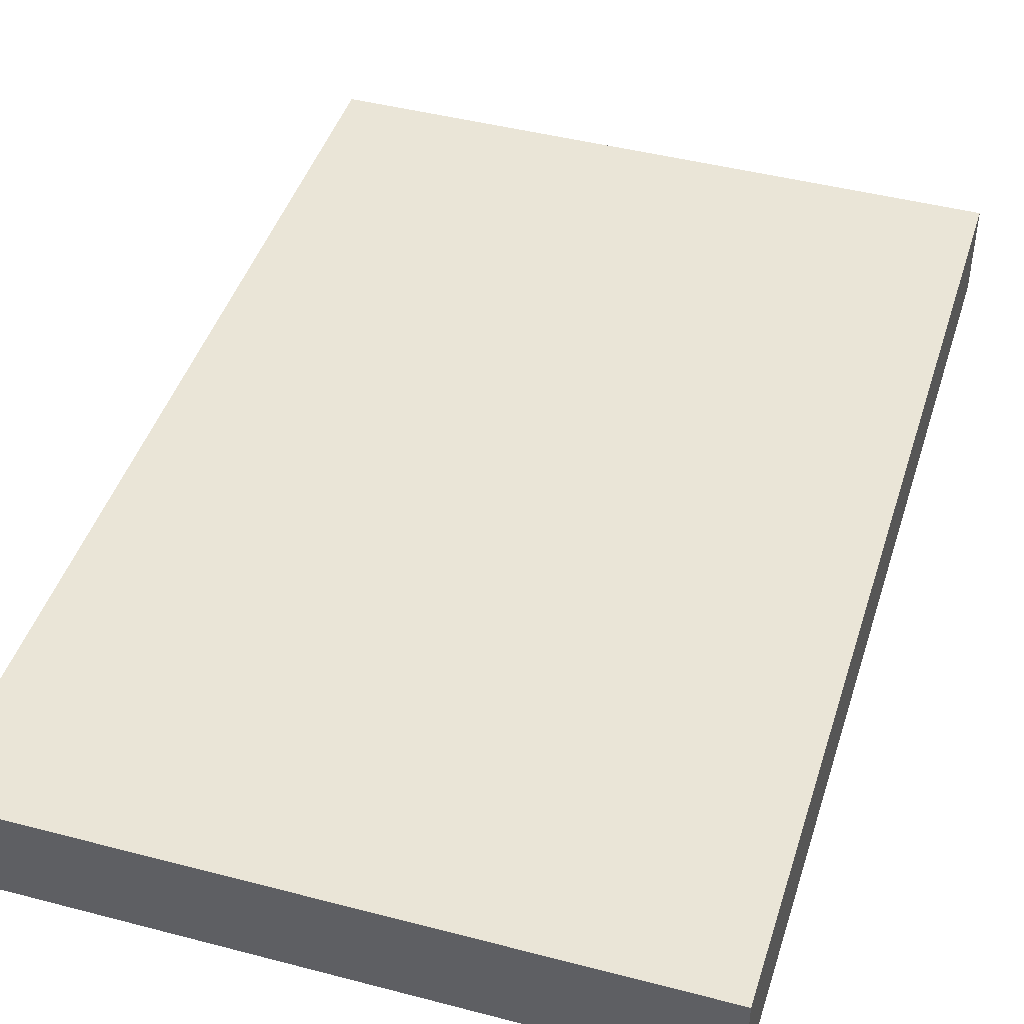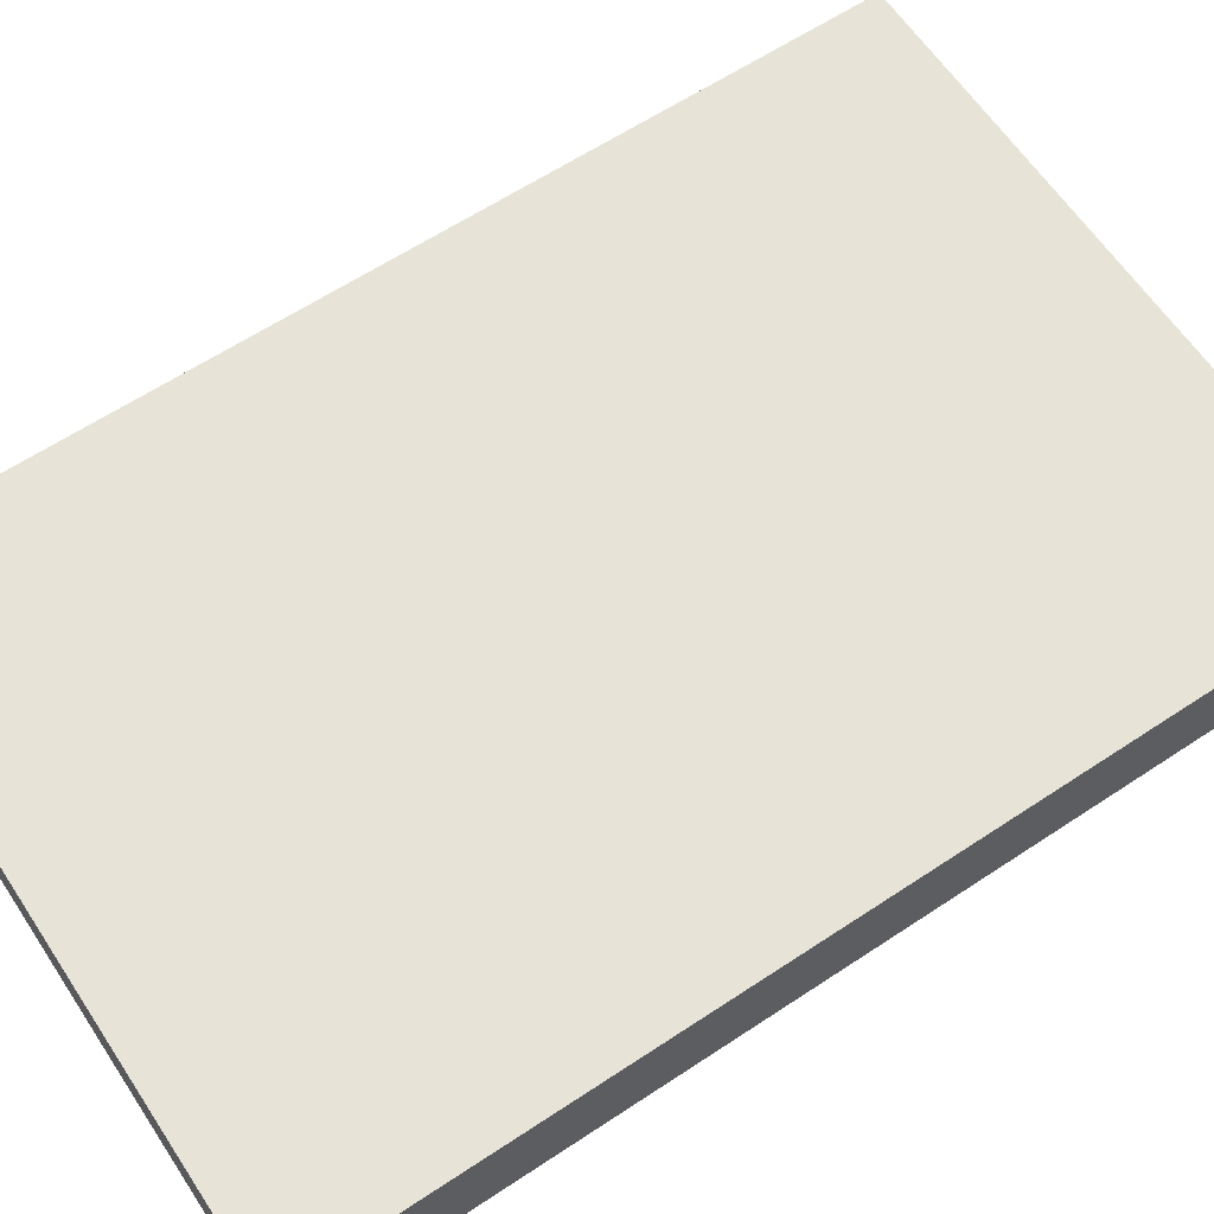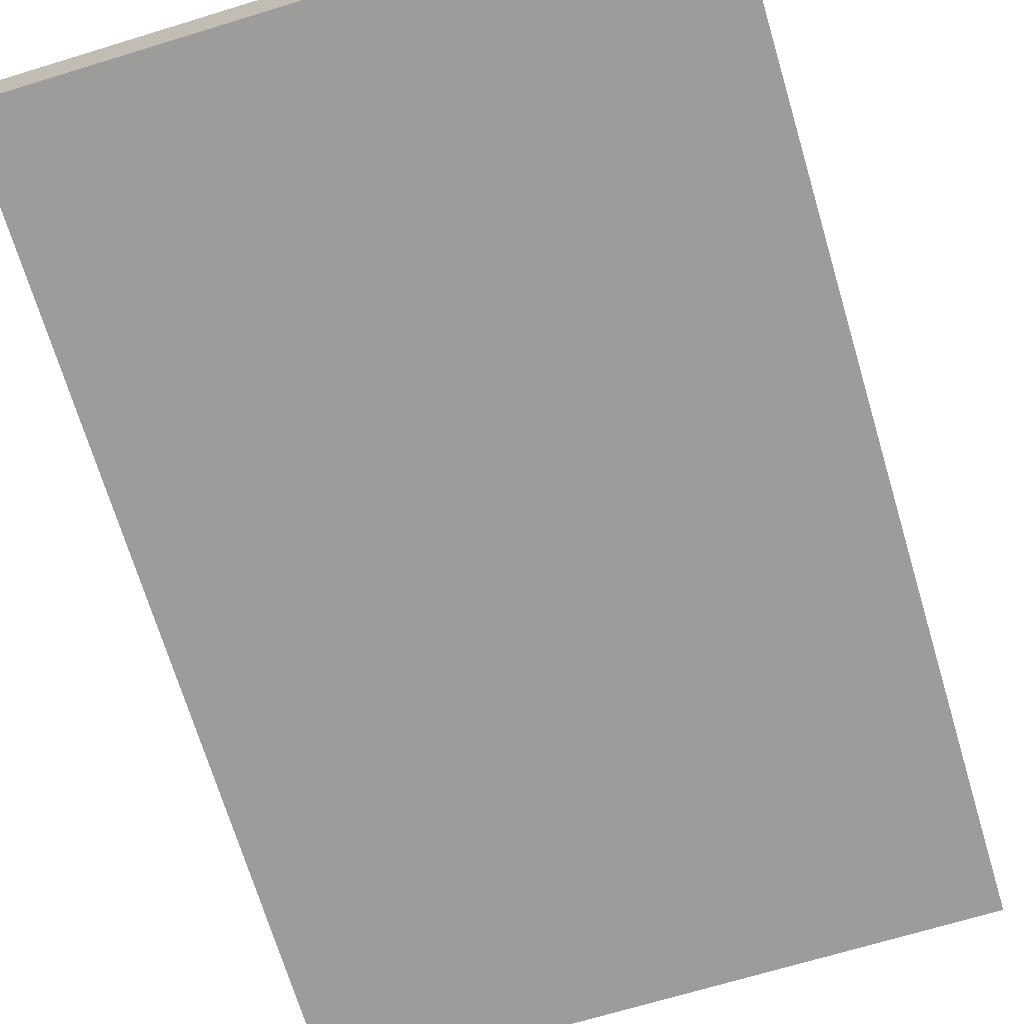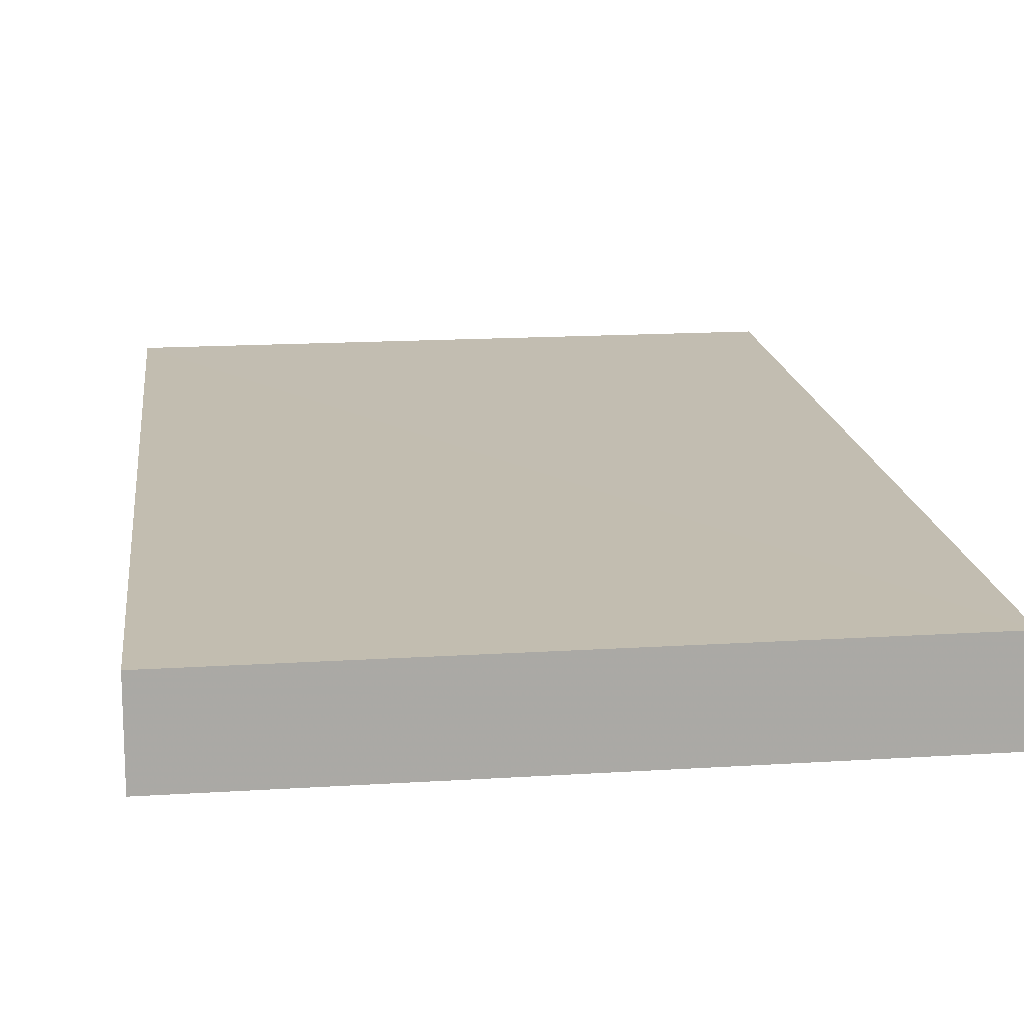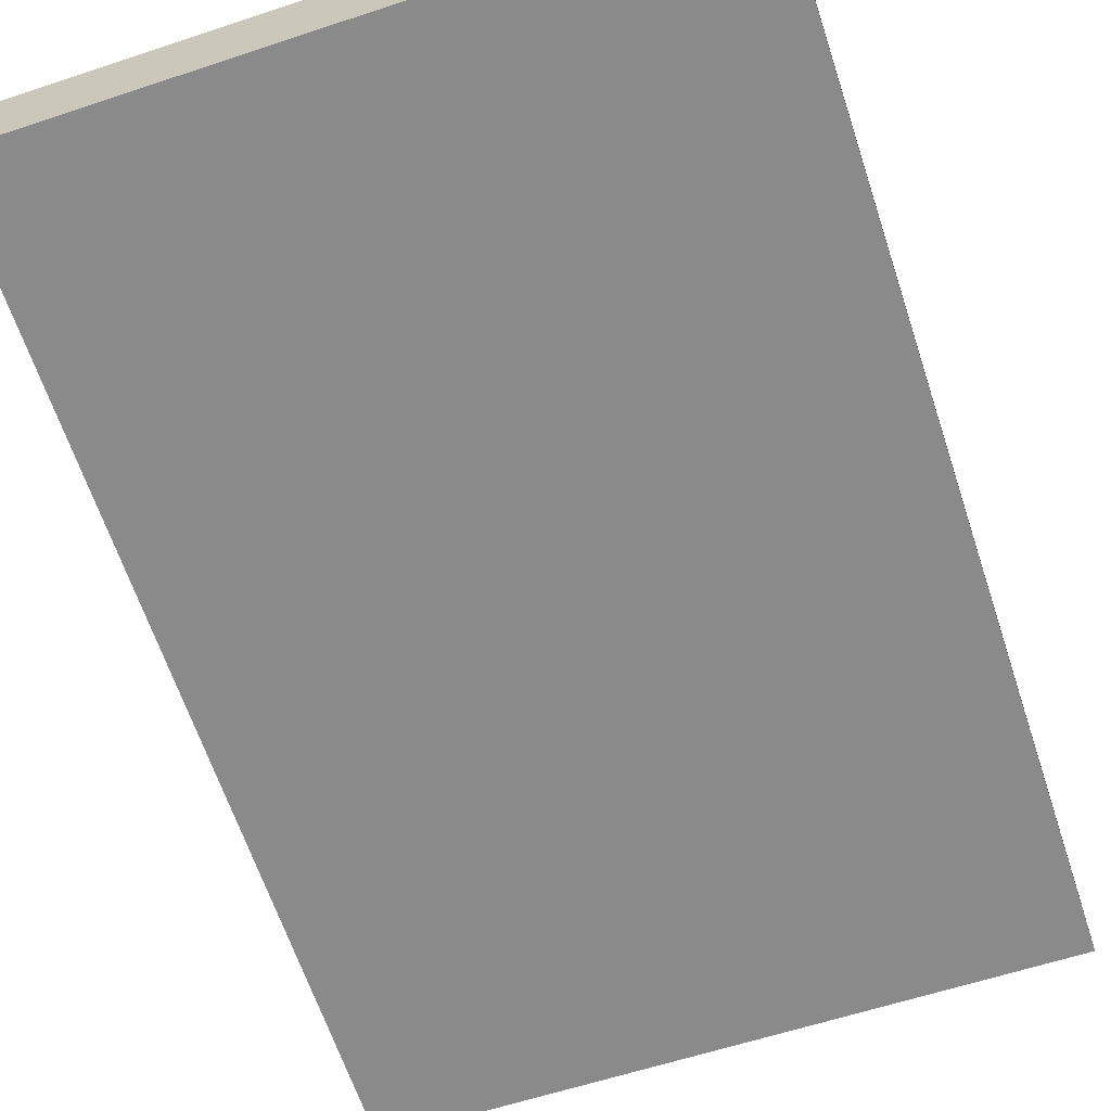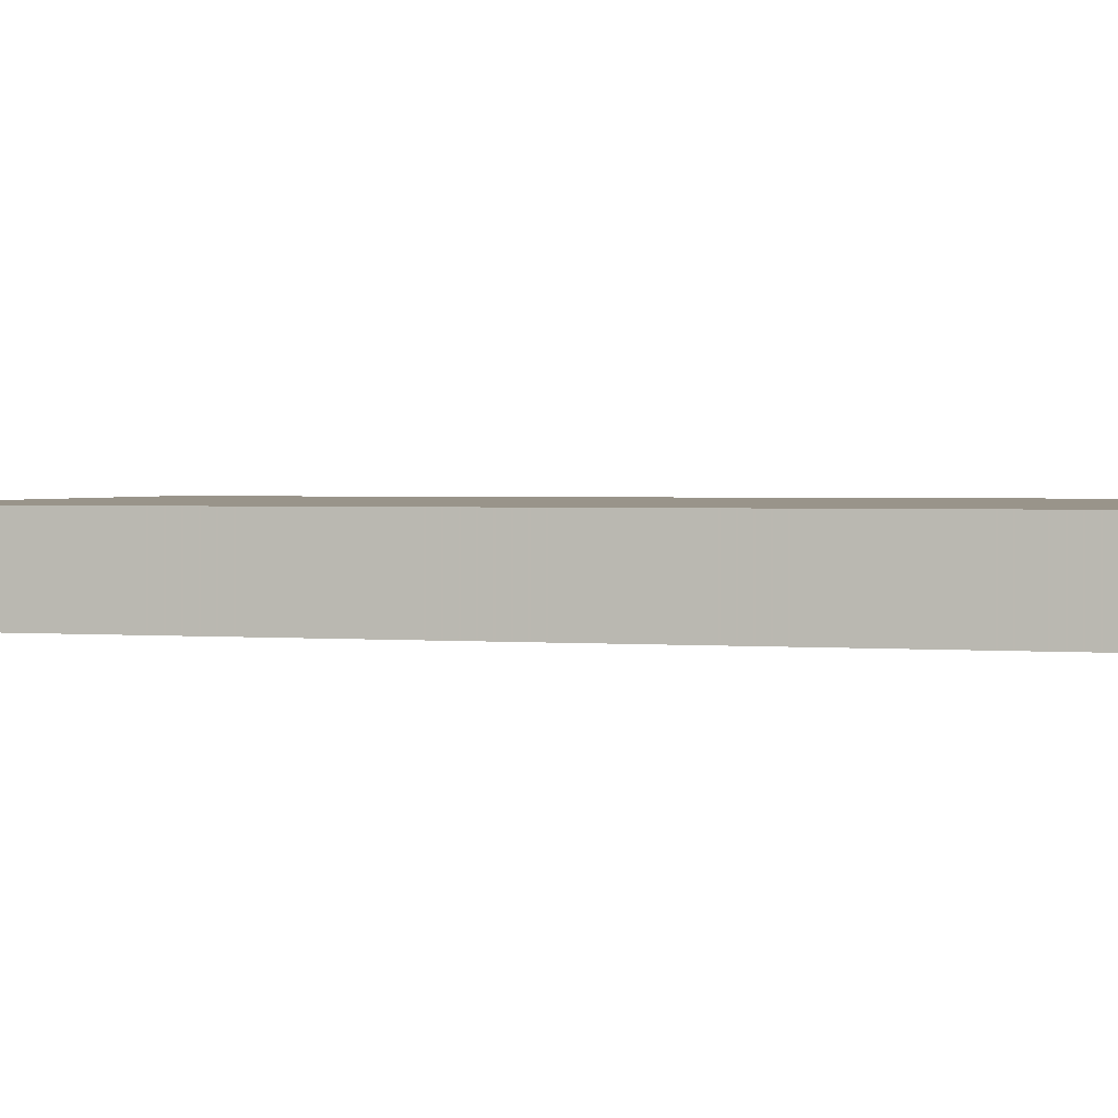
<metadata>
{"format":"obj","ext":"obj","renderer":"f3d","projection":"perspective","resolution":1024,"background":"white","views":[{"elev":44.4,"azim":16.9,"up":"+Z"},{"elev":62.2,"azim":-123.6,"up":"+Z"},{"elev":-70.1,"azim":-163.0,"up":"+Z"},{"elev":16.8,"azim":173.0,"up":"+Z"},{"elev":-63.5,"azim":18.3,"up":"+Z"},{"elev":1.9,"azim":-73.8,"up":"+Z"}]}
</metadata>
<code>
o 10243
v 2220 1887 17.1
v 2220 1887 17.1
v 2220 1887 17.1
v 2220 1887 17.1
v 2220 1887 17.1
v 2220 1887 17.1
v 2220 1887 17.1
v 2220 1887 17.1
v 2220 1887 17.1
v 2220 1887 17.1
v 2220 1887 17.1
v 2220 1887 17.1
v 2220 1887 17.1
v 2220 1887 17.1
v 2220 1887 17.1
v 2220 1887 17.1
v 2220 1887 17.1
v 2220 1887 17.1
v 2220 1887 17.1
v 2220 1887 17.1
v 2220 1887 17.1
v 2220 1887 17.1
v 2220 1887 17.1
v 2220 1887 17.1
v 2220 1887 17.1
v 2220 1887 17.1
v 2220 1887 17.1
v 2220 1887 17.1
v 2220 1887 17.1
f 1 2 3
f 1 4 5
f 6 2 7
f 8 9 7
f 10 7 11
f 12 13 14
f 14 15 16
f 17 15 18
f 19 20 21
f 22 23 20
f 24 25 26
f 27 28 29

</code>
